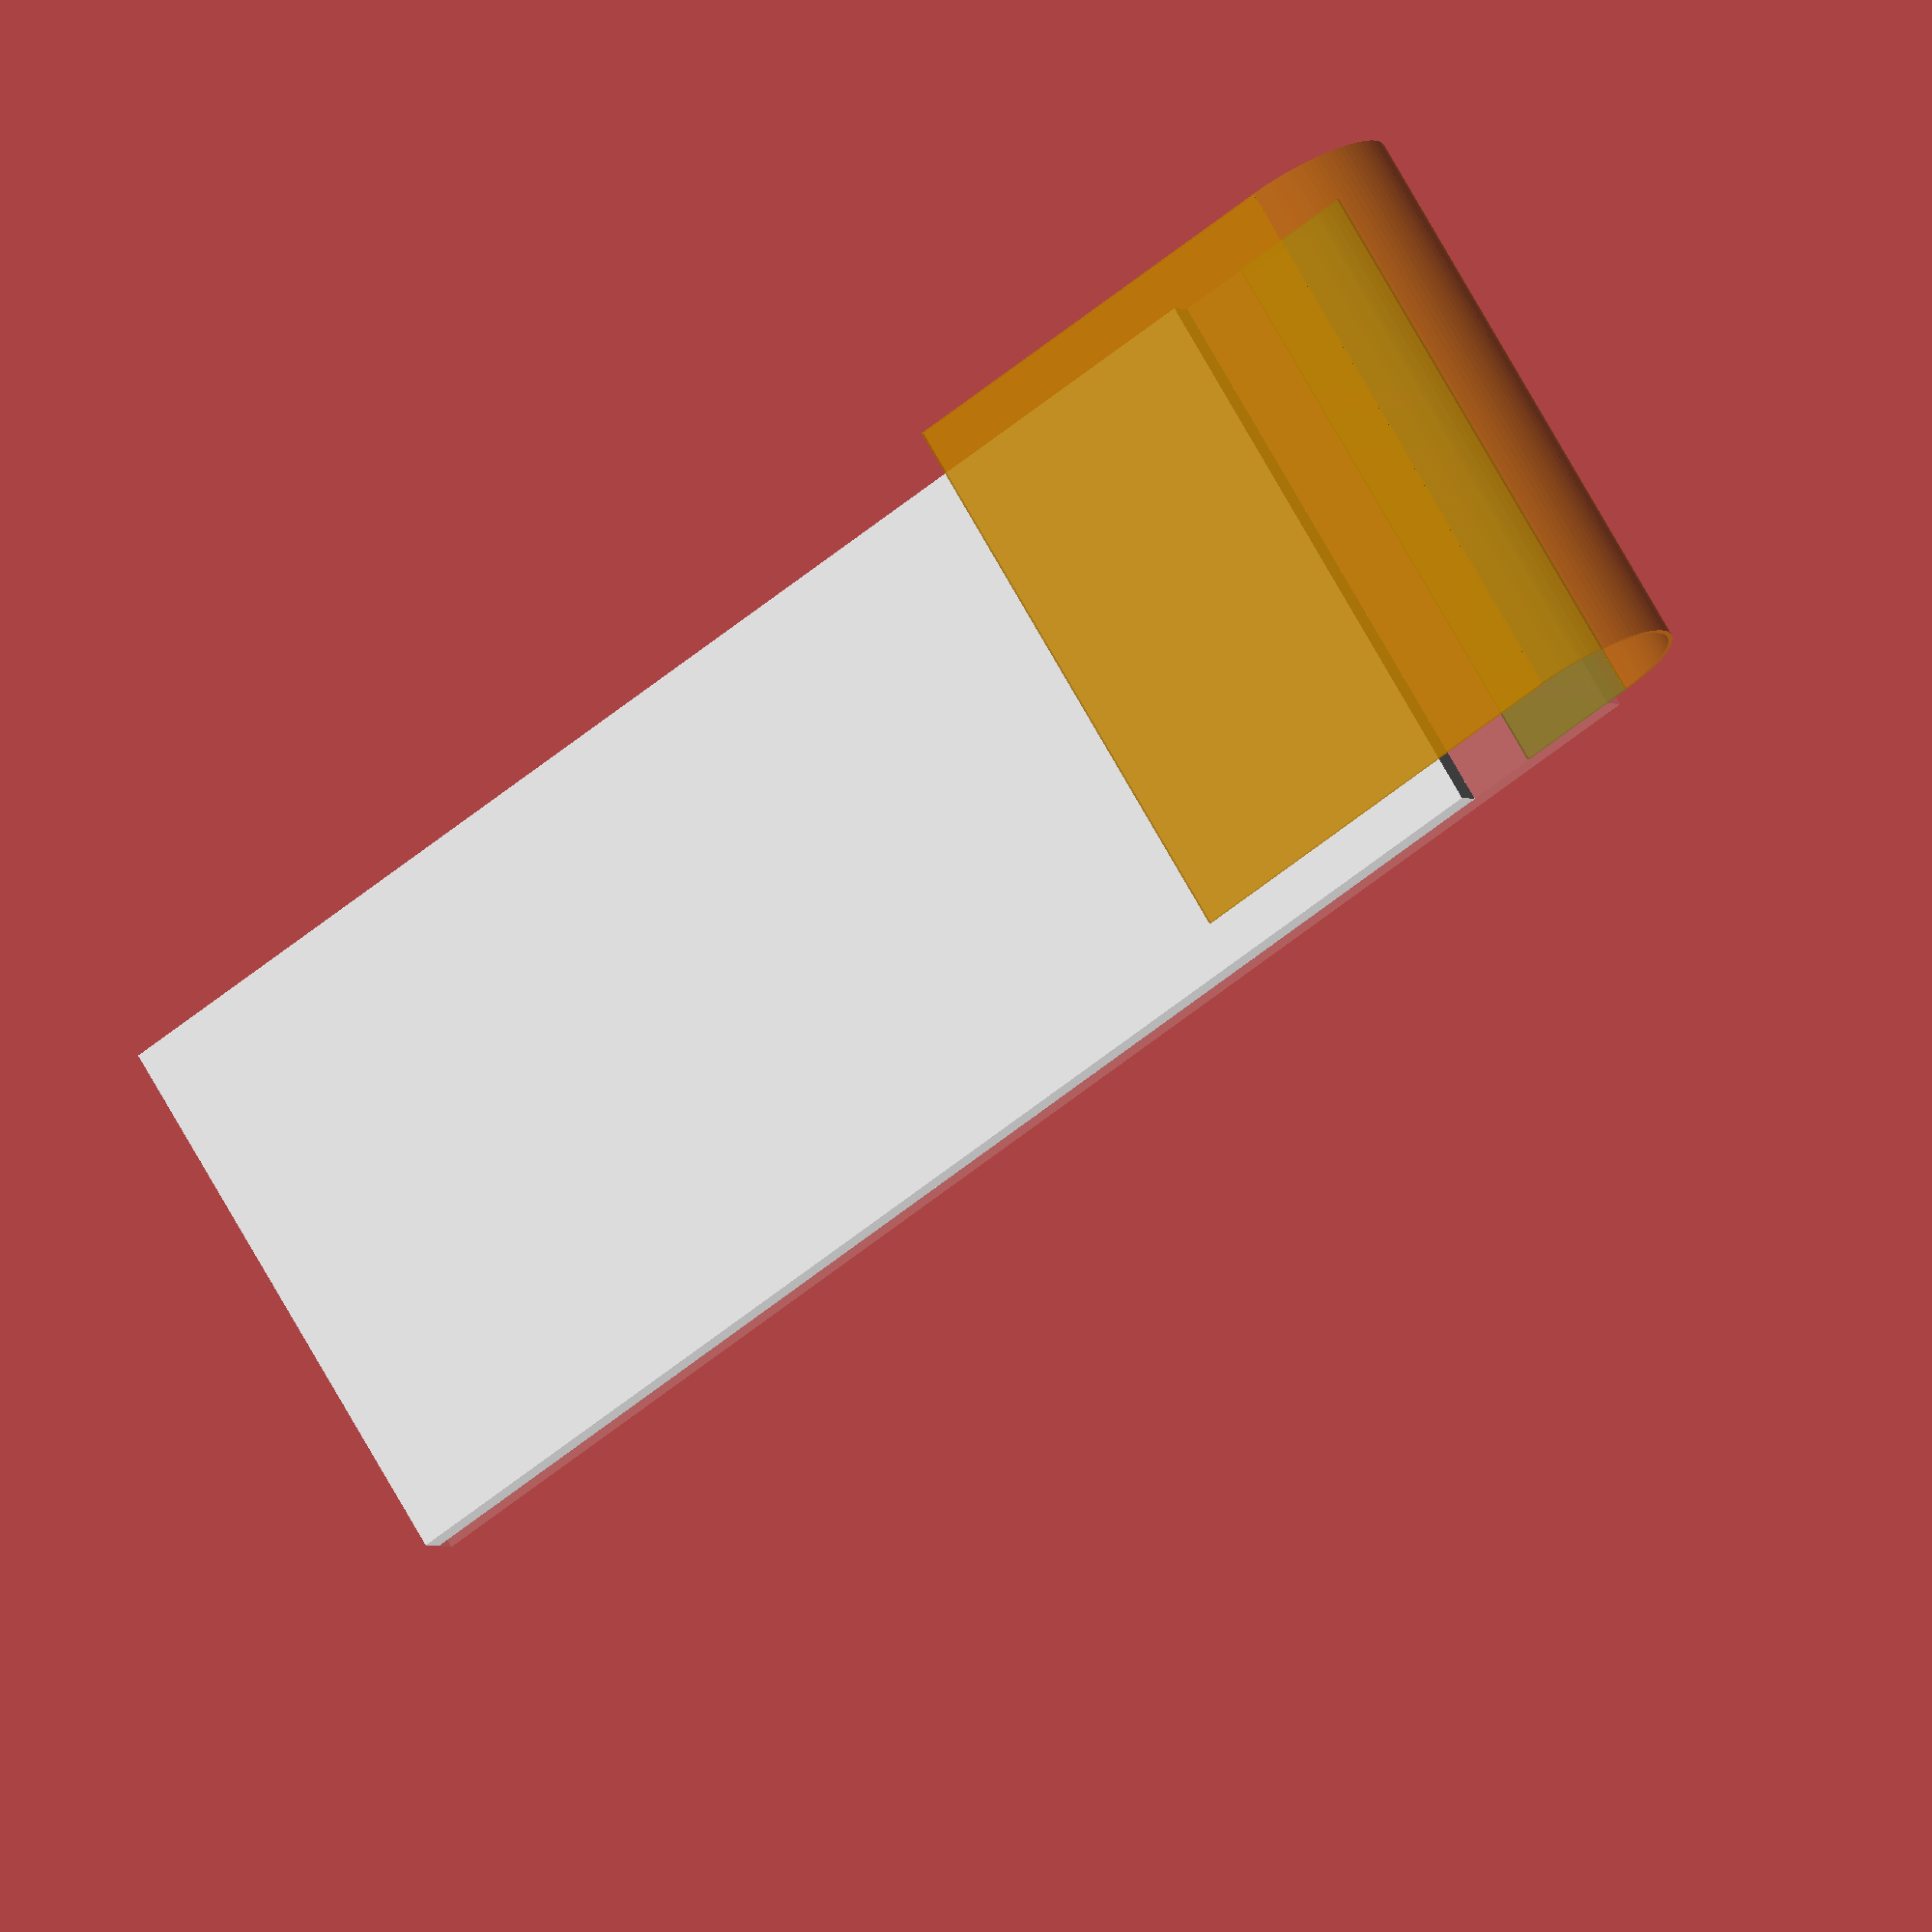
<openscad>
//Stackup
capThick=0.6;
panelThick=0.6;
polarThick=0.2;

//dimensions of cap (bottom glass)
capLeft=0;
capWidth=26.6;
capTop=0;
capHeight=11.5;
capBot=capHeight-capHeight-capTop;

//Dimensions of panel (top glass)
panelLeft=0;
panelTop=0;
panelWidth=30.0;
panelHeight=11.5;
panelBot=capHeight-panelHeight-panelTop;

//Dimensions of polarizer
polarWidth=25.9;
polarLeft=0.35;
polarHeight=8.8;
polarTop=0.5;
polarBot=capHeight-polarHeight-polarTop;



translate([capLeft,capBot,0])
  color("#e0e0e0")
    cube([capWidth,capHeight,capThick]);

translate([panelLeft,panelBot,capThick])
  color(c=[0.9,0.9,0.9],alpha=0.1)
    cube([panelWidth,panelHeight,panelThick]);

translate([polarLeft,polarBot,capThick+panelThick])
  color("#202020")
    cube([polarWidth,polarHeight,polarThick]);
    
//tape
tapeRad=2;
tapeWidth=15.3+2;
tapeHeight=panelHeight;
tapeLeft=panelWidth-2;
tapeThick=0.1;
tapeBot=0;
tapeCylCirc=PI*tapeRad;
tapeWidth1=2.5;
tapeWidth2=tapeWidth-tapeCylCirc-tapeWidth1;


translate([tapeLeft,tapeBot,capThick-tapeThick])
  color("#808020",alpha=0.5)
    cube([tapeWidth1,tapeHeight,tapeThick]);

color("#c08000",alpha=0.6) {
translate([tapeLeft+tapeWidth1,tapeBot,-tapeRad+capThick])
rotate([-90,0,0])
intersection() {
    difference() {
      cylinder(h=tapeWidth,r=tapeRad,$fn=100);
      translate([0,0,-0.1])
      cylinder(h=tapeWidth+0.2,r=tapeRad-tapeThick,$fn=100);
    }
    translate([0,-tapeRad,0])
    cube([tapeRad,tapeRad*2,tapeHeight]);
}

translate([tapeLeft+tapeWidth1-tapeWidth2,0,capThick-tapeRad*2])
cube([tapeWidth2,tapeHeight,tapeThick]);
}
</openscad>
<views>
elev=1.7 azim=212.7 roll=204.9 proj=o view=wireframe
</views>
